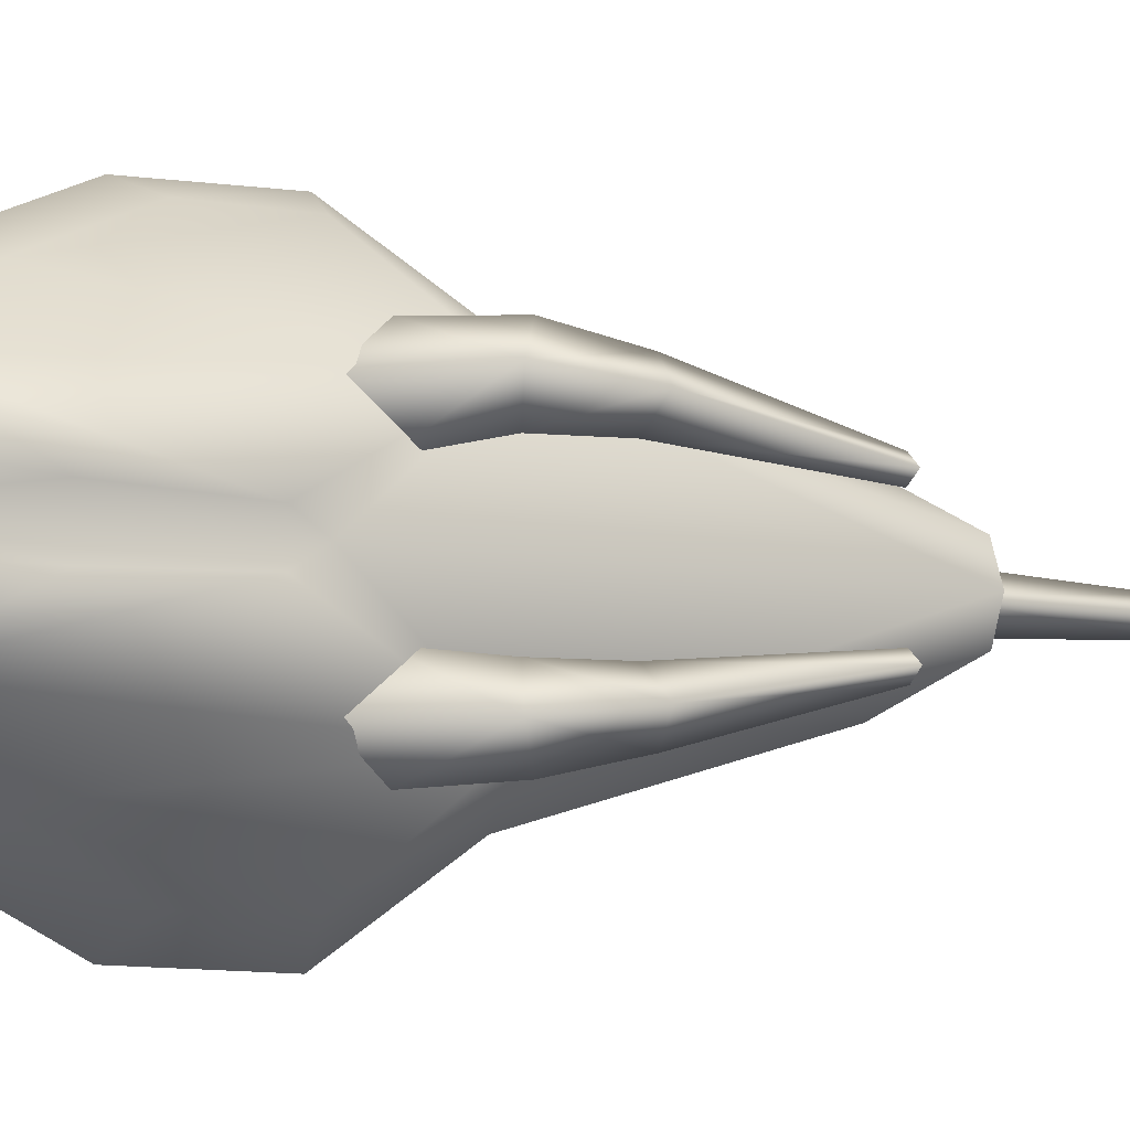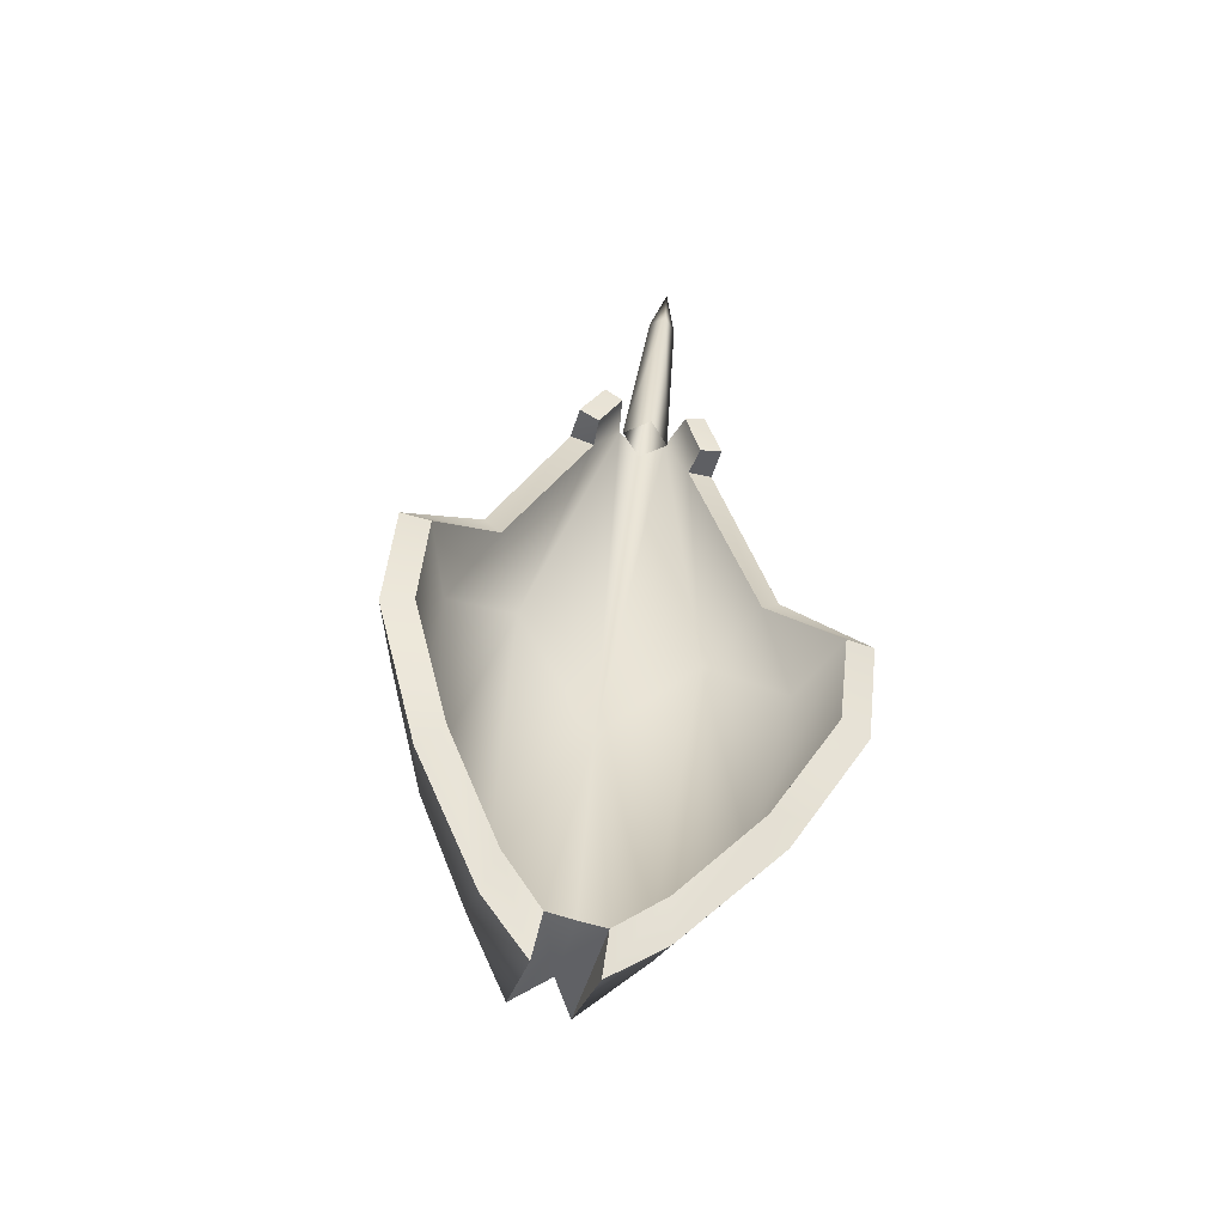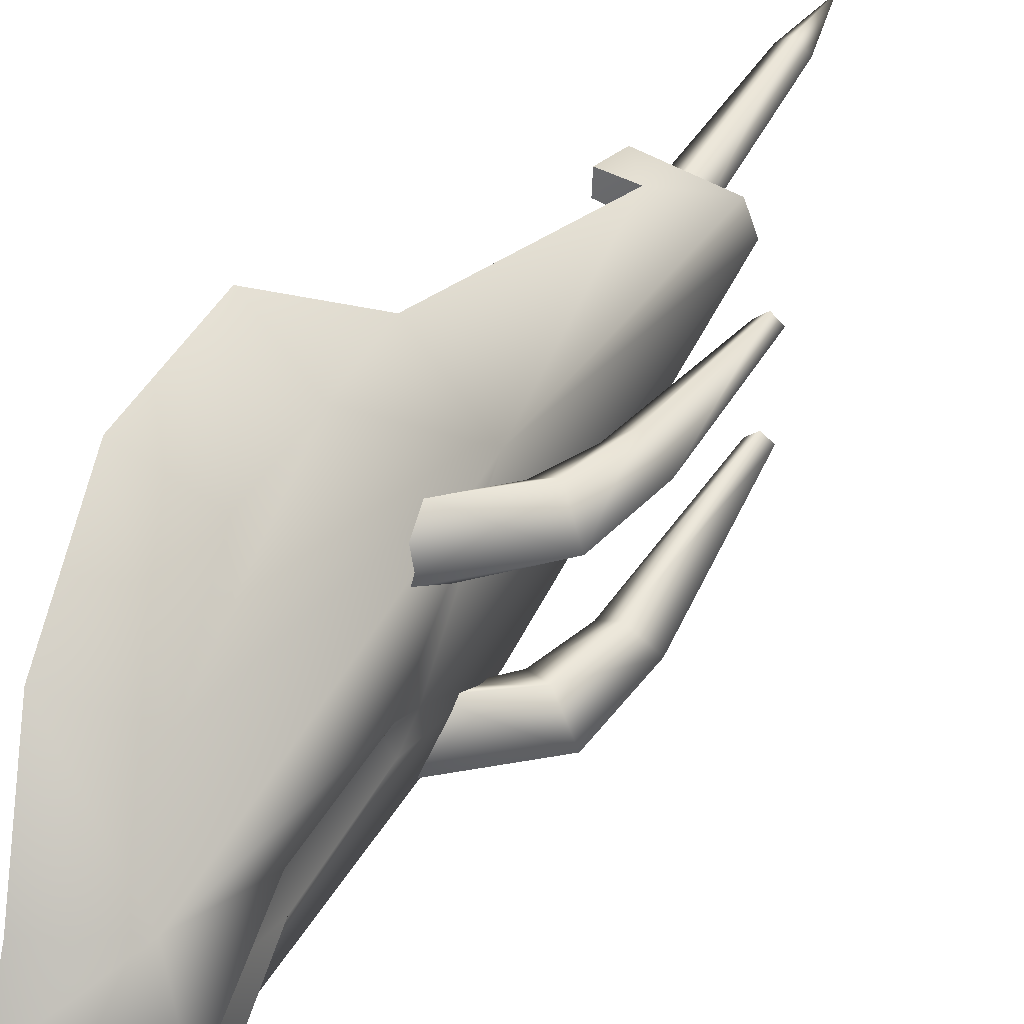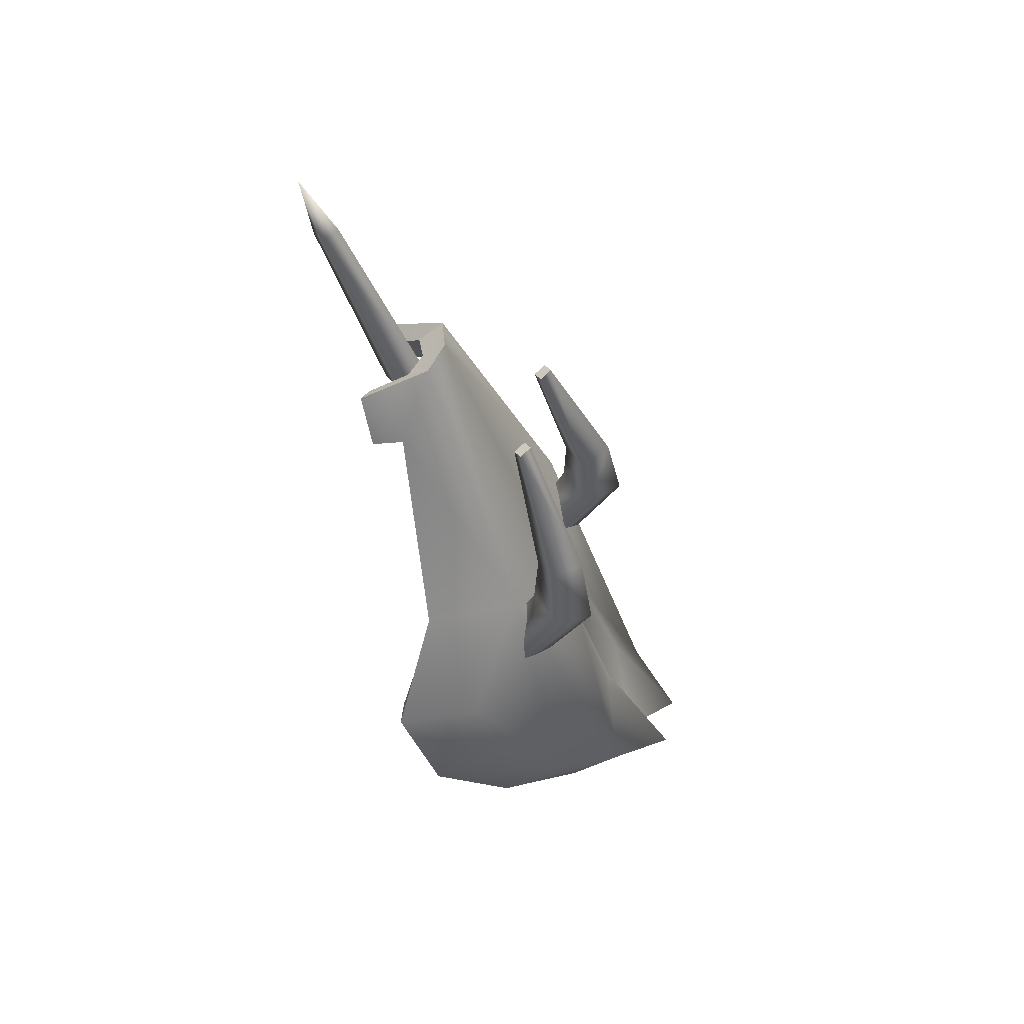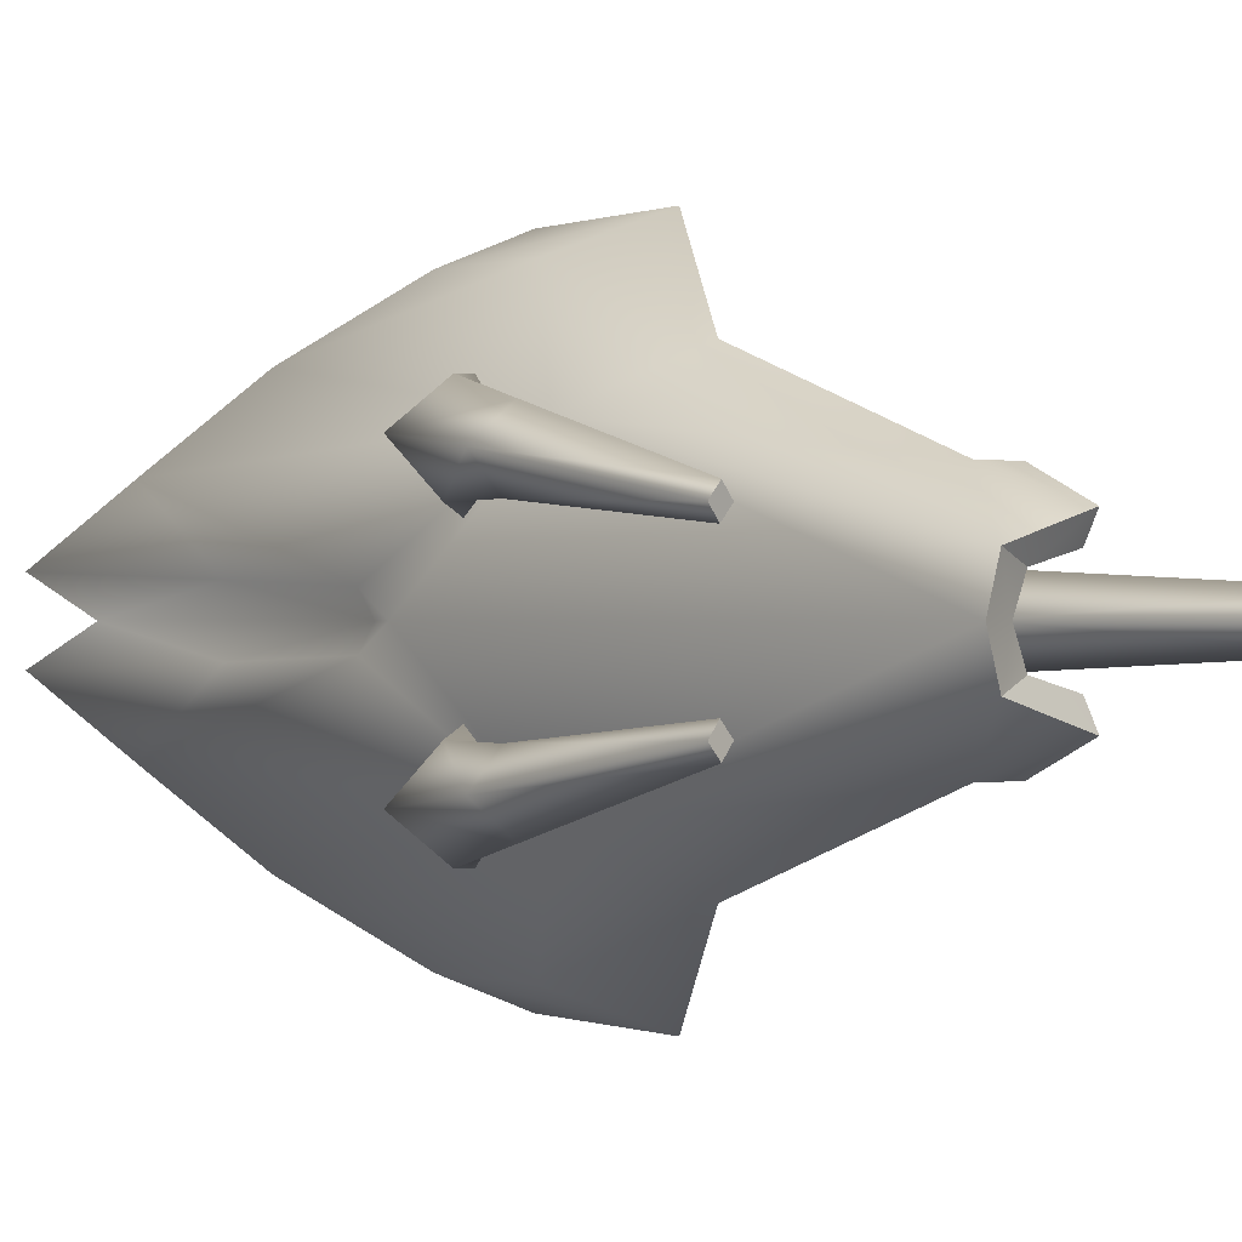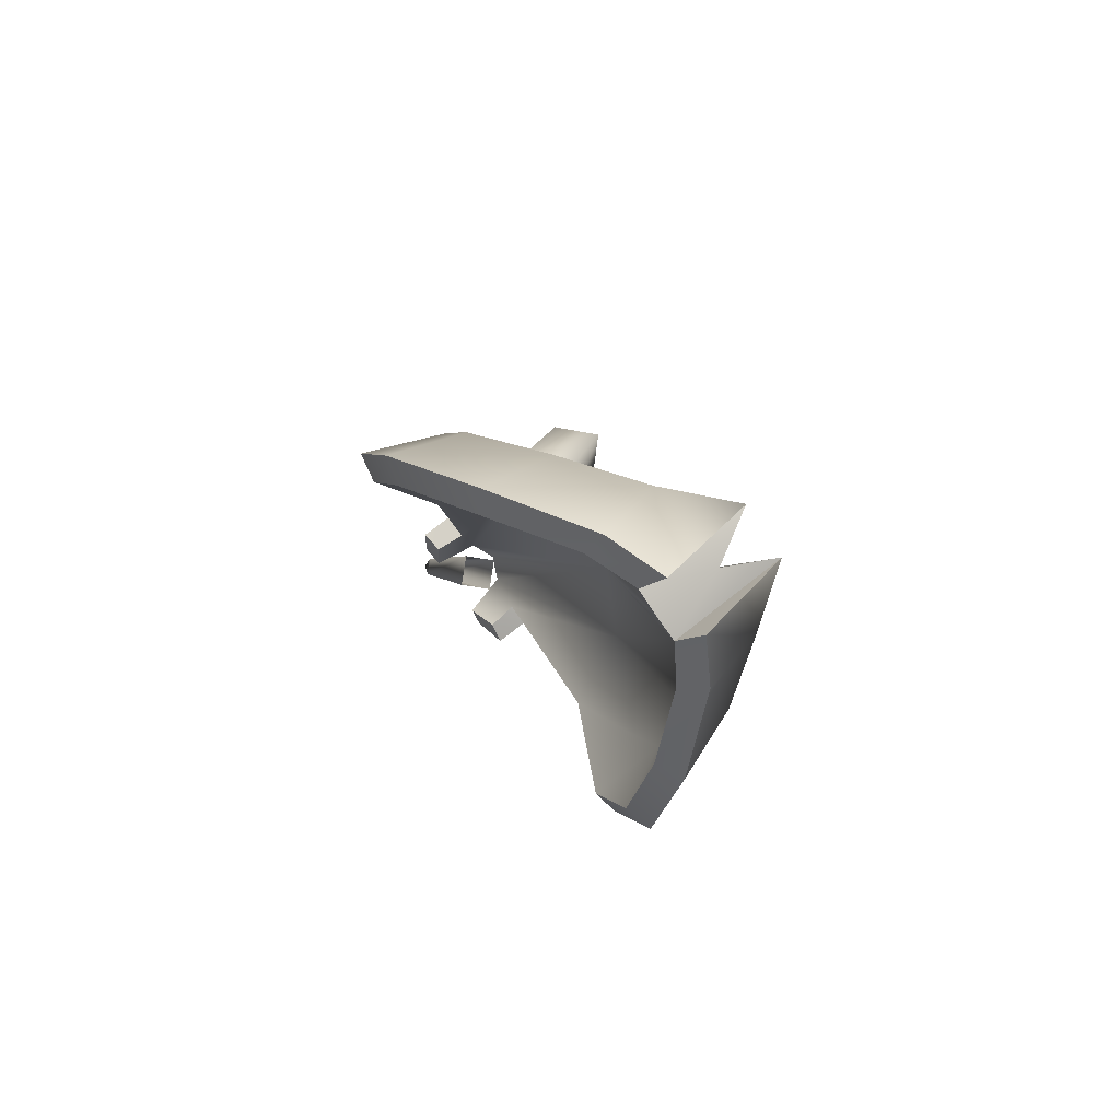
<metadata>
{"format":"obj","ext":"obj","renderer":"f3d","projection":"perspective","resolution":1024,"background":"white","views":[{"elev":-7.2,"azim":-100.4,"up":"+Y"},{"elev":-69.3,"azim":73.1,"up":"+Z"},{"elev":49.8,"azim":-130.7,"up":"+Y"},{"elev":53.4,"azim":-168.3,"up":"+Z"},{"elev":0.0,"azim":-20.8,"up":"+Y"},{"elev":-77.0,"azim":-145.8,"up":"+Z"}]}
</metadata>
<code>
g WEAPON_ABARANGER_BLUE_00
v -0.02035 0.01848 -0.02164
v -0.009821 -5.627e-09 -0.02503
v -0.06208 0.02299 -0.1363
v -0.08631 0.08167 -0.2371
v 0.04127 0.1049 0.1131
v -0.02306 0.144 -0.1736
v 0.0414 0.1623 -0.2226
v -0.03313 0.08139 -0.3
v -0.05968 0.02955 -0.3387
v -0.1451 0.02842 -0.2627
v 0.1124 0.2217 -0.1113
v 0.04207 0.1944 -0.08074
v -0.01101 -1.05e-08 0.004008
v 0.07095 0.1947 0.009702
v 0.1525 0.2254 0.009614
v 0.1124 0.2217 -0.1113
v 0.1338 0.1466 0.1119
v 0.1525 0.2254 0.009614
v 0.1706 0.07653 0.3414
v 0.1506 0.03445 0.4139
v 0.2204 0.05401 0.3751
v 0.2041 0.07653 0.3293
v 0.1401 3.296e-10 0.4193
v 0.1401 3.296e-10 0.4193
v -0.01101 -1.05e-08 0.004008
v 0.0126 3.486e-09 -0.02971
v -0.03119 0.02771 -0.3052
v -0.03077 2.115e-08 -0.3067
v -0.05231 0.0733 -0.2139
v -0.005597 0.07306 -0.2692
v 0.05874 0.09219 0.09117
v 0.05894 0.1403 -0.2037
v 0.007159 0.1394 -0.1624
v -0.05231 0.0733 -0.2139
v 0.08923 0.1656 -0.001275
v 0.1325 0.1288 0.09279
v 0.1565 0.1957 0.0002296
v 0.0638 0.1654 -0.08068
v 0.1213 0.1925 -0.106
v 0.1704 0.05146 0.3352
v 0.1748 0.02497 0.3915
v 0.2167 0.03456 0.3654
v 0.0126 3.486e-09 -0.02971
v 0.1647 1.44e-08 0.3964
v 0.1999 0.05451 0.3245
v -0.05968 0.02955 -0.3387
v -0.005597 0.07306 -0.2692
v -0.03313 0.08139 -0.3
v -0.03119 0.02771 -0.3052
v 0.05894 0.1403 -0.2037
v 0.0414 0.1623 -0.2226
v 0.1213 0.1925 -0.106
v 0.0414 0.1623 -0.2226
v 0.0414 0.1623 -0.2226
v 0.1124 0.2217 -0.1113
v 0.1565 0.1957 0.0002296
v 0.1124 0.2217 -0.1113
v 0.1525 0.2254 0.009614
v 0.1525 0.2254 0.009614
v 0.1325 0.1288 0.09279
v 0.1338 0.1466 0.1119
v 0.1565 0.1957 0.0002296
v 0.1706 0.07653 0.3414
v 0.1704 0.05146 0.3352
v 0.1706 0.07653 0.3414
v 0.1999 0.05451 0.3245
v 0.2041 0.07653 0.3293
v 0.1704 0.05146 0.3352
v 0.2041 0.07653 0.3293
v 0.2167 0.03456 0.3654
v 0.2204 0.05401 0.3751
v 0.1999 0.05451 0.3245
v 0.2204 0.05401 0.3751
v 0.1748 0.02497 0.3915
v 0.1506 0.03445 0.4139
v 0.2167 0.03456 0.3654
v 0.1506 0.03445 0.4139
v 0.1647 1.44e-08 0.3964
v 0.1401 3.296e-10 0.4193
v 0.1506 0.03445 0.4139
v 0.1748 0.02497 0.3915
v -0.0968 -8.463e-09 -0.2862
v -0.03119 0.02771 -0.3052
v -0.1451 0.02842 -0.2627
v -0.0968 -8.463e-09 -0.2862
v -0.03077 2.115e-08 -0.3067
v -0.1451 0.02842 -0.2627
v -0.03119 0.02771 -0.3052
v -0.05968 0.02955 -0.3387
v -0.1451 0.02842 -0.2627
v -0.0968 -8.463e-09 -0.2862
v -0.0968 -8.463e-09 -0.2862
v -0.1451 0.02842 -0.2627
v 0.1845 0.02414 0.3615
v 0.271 3.8e-08 0.5576
v 0.2576 0.01427 0.5625
v 0.2071 3.48e-08 0.3533
v 0.1618 1.653e-08 0.3698
v 0.2442 2.612e-08 0.5674
v 0.271 3.8e-08 0.5576
v 0.2807 3.408e-08 0.6259
v 0.2442 2.612e-08 0.5674
v 0.2576 -0.01427 0.5625
v 0.271 3.8e-08 0.5576
v 0.1845 -0.02414 0.3615
v 0.2071 3.48e-08 0.3533
v 0.1618 1.653e-08 0.3698
v 0.2442 2.612e-08 0.5674
v 0.0202 0.08448 0.1713
v -0.01117 0.1257 0.1127
v 0.0229 0.09057 0.1164
v -0.001421 0.1098 0.1821
v -0.04484 0.09538 0.1014
v -0.02924 0.08546 0.185
v 0.0537 0.0557 0.3291
v 0.04501 0.06602 0.3351
v 0.02507 0.1297 0.04056
v 0.02507 0.1297 0.04056
v -0.02924 0.08546 0.185
v -0.01405 0.06043 0.1048
v -0.005481 0.06065 0.171
v 0.0229 0.09057 0.1164
v 0.0202 0.08448 0.1713
v 0.04465 0.04516 0.3341
v 0.0537 0.0557 0.3291
v 0.04016 0.08855 0.07465
v 0.02374 0.05127 0.03688
v 0.03597 0.05548 0.3401
v 0.02374 0.05127 0.03688
v 0.02374 0.05127 0.03688
v 0.008653 0.09245 0.002789
v 0.02507 0.1297 0.04056
v 0.0537 0.0557 0.3291
v 0.03597 0.05548 0.3401
v 0.04501 0.06602 0.3351
v 0.04465 0.04516 0.3341
v 0.02507 0.1297 0.04056
v 0.04016 0.08855 0.07465
v -0.02924 0.08546 0.185
v 0.03597 0.05548 0.3401
v -0.02035 -0.01848 -0.02164
v -0.06208 -0.02299 -0.1363
v -0.009821 -5.627e-09 -0.02503
v -0.08631 -0.08167 -0.2371
v 0.04127 -0.1049 0.1131
v -0.02306 -0.144 -0.1736
v 0.0414 -0.1623 -0.2226
v -0.03313 -0.08139 -0.3
v -0.05968 -0.02955 -0.3387
v -0.1451 -0.02842 -0.2627
v 0.1124 -0.2217 -0.1113
v 0.04207 -0.1944 -0.08074
v -0.01101 -1.05e-08 0.004008
v 0.07095 -0.1947 0.009702
v 0.1525 -0.2254 0.009614
v 0.1124 -0.2217 -0.1113
v 0.1338 -0.1466 0.1119
v 0.1525 -0.2254 0.009614
v 0.1706 -0.07653 0.3414
v 0.1506 -0.03445 0.4139
v 0.2204 -0.05401 0.3751
v 0.2041 -0.07653 0.3293
v 0.1401 3.296e-10 0.4193
v 0.1401 3.296e-10 0.4193
v -0.01101 -1.05e-08 0.004008
v 0.0126 3.486e-09 -0.02971
v -0.03077 2.115e-08 -0.3067
v -0.03119 -0.02771 -0.3052
v -0.05231 -0.0733 -0.2139
v -0.005597 -0.07306 -0.2692
v 0.05874 -0.09219 0.09117
v 0.05894 -0.1403 -0.2037
v 0.007159 -0.1394 -0.1624
v -0.05231 -0.0733 -0.2139
v 0.08923 -0.1656 -0.001275
v 0.1325 -0.1288 0.09279
v 0.1565 -0.1957 0.0002295
v 0.0638 -0.1654 -0.08068
v 0.1213 -0.1925 -0.106
v 0.1704 -0.05146 0.3352
v 0.1748 -0.02497 0.3915
v 0.2167 -0.03456 0.3654
v 0.0126 3.486e-09 -0.02971
v 0.1647 1.44e-08 0.3964
v 0.1999 -0.05451 0.3245
v -0.05968 -0.02955 -0.3387
v -0.005597 -0.07306 -0.2692
v -0.03119 -0.02771 -0.3052
v -0.03313 -0.08139 -0.3
v 0.05894 -0.1403 -0.2037
v 0.0414 -0.1623 -0.2226
v 0.0414 -0.1623 -0.2226
v 0.1213 -0.1925 -0.106
v 0.0414 -0.1623 -0.2226
v 0.1124 -0.2217 -0.1113
v 0.1124 -0.2217 -0.1113
v 0.1565 -0.1957 0.0002295
v 0.1525 -0.2254 0.009614
v 0.1525 -0.2254 0.009614
v 0.1325 -0.1288 0.09279
v 0.1565 -0.1957 0.0002295
v 0.1338 -0.1466 0.1119
v 0.1706 -0.07653 0.3414
v 0.1704 -0.05146 0.3352
v 0.1706 -0.07653 0.3414
v 0.1999 -0.05451 0.3245
v 0.1704 -0.05146 0.3352
v 0.2041 -0.07653 0.3293
v 0.2041 -0.07653 0.3293
v 0.2167 -0.03456 0.3654
v 0.1999 -0.05451 0.3245
v 0.2204 -0.05401 0.3751
v 0.2204 -0.05401 0.3751
v 0.1748 -0.02497 0.3915
v 0.2167 -0.03456 0.3654
v 0.1506 -0.03445 0.4139
v 0.1506 -0.03445 0.4139
v 0.1647 1.44e-08 0.3964
v 0.1748 -0.02497 0.3915
v 0.1506 -0.03445 0.4139
v 0.1401 3.296e-10 0.4193
v -0.0968 -8.463e-09 -0.2862
v -0.03119 -0.02771 -0.3052
v -0.03077 2.115e-08 -0.3067
v -0.0968 -8.463e-09 -0.2862
v -0.1451 -0.02842 -0.2627
v -0.1451 -0.02842 -0.2627
v -0.05968 -0.02955 -0.3387
v -0.03119 -0.02771 -0.3052
v -0.1451 -0.02842 -0.2627
v -0.0968 -8.463e-09 -0.2862
v -0.1451 -0.02842 -0.2627
v -0.0968 -8.463e-09 -0.2862
v 0.0202 -0.08448 0.1713
v -0.01117 -0.1257 0.1127
v -0.001421 -0.1098 0.1821
v 0.0229 -0.09057 0.1164
v 0.0537 -0.0557 0.3291
v 0.04501 -0.06602 0.3351
v -0.02924 -0.08546 0.185
v -0.04484 -0.09538 0.1014
v -0.01117 -0.1257 0.1127
v 0.02507 -0.1297 0.04056
v 0.02507 -0.1297 0.04056
v -0.01405 -0.06043 0.1048
v -0.02924 -0.08546 0.185
v -0.005481 -0.06065 0.171
v 0.0229 -0.09057 0.1164
v 0.0202 -0.08448 0.1713
v 0.04465 -0.04516 0.3341
v 0.0537 -0.0557 0.3291
v 0.04016 -0.08855 0.07465
v 0.02374 -0.05127 0.03688
v 0.03597 -0.05548 0.3401
v 0.02374 -0.05127 0.03688
v 0.02374 -0.05127 0.03688
v 0.008653 -0.09245 0.002789
v 0.02507 -0.1297 0.04056
v 0.0537 -0.0557 0.3291
v 0.03597 -0.05548 0.3401
v 0.04465 -0.04516 0.3341
v 0.04501 -0.06602 0.3351
v 0.02507 -0.1297 0.04056
v 0.04016 -0.08855 0.07465
v -0.02924 -0.08546 0.185
v 0.03597 -0.05548 0.3401
g WEAPON_ABARANGER_BLUE_00_0
f 3 2 1
f 3 1 4
f 5 4 1
f 5 6 4
f 6 7 4
f 8 4 7
f 8 9 4
f 10 4 9
f 7 6 11
f 12 11 6
f 1 13 5
f 2 13 1
f 14 6 5
f 12 6 14
f 14 15 12
f 16 12 15
f 5 17 14
f 18 14 17
f 17 5 19
f 20 19 5
f 19 20 21
f 22 19 21
f 20 5 23
f 25 24 5
f 28 27 26
f 27 29 26
f 29 27 30
f 31 26 29
f 30 32 29
f 29 33 31
f 33 34 32
f 35 31 33
f 31 35 36
f 37 36 35
f 35 38 37
f 38 35 33
f 39 37 38
f 32 39 33
f 38 33 39
f 36 40 31
f 41 31 40
f 40 42 41
f 31 41 43
f 44 43 41
f 40 45 42
f 48 47 46
f 49 46 47
f 47 48 50
f 51 50 48
f 50 53 52
f 55 52 54
f 52 57 56
f 58 56 57
f 61 60 59
f 62 59 60
f 61 63 60
f 64 60 63
f 67 66 65
f 68 65 66
f 71 70 69
f 72 69 70
f 75 74 73
f 76 73 74
f 79 78 77
f 81 80 78
f 84 83 82
f 86 85 83
f 89 88 87
f 90 3 4
f 91 2 3
f 93 92 3
f 96 95 94
f 97 94 95
f 94 98 96
f 99 96 98
f 96 101 100
f 102 101 96
f 101 103 100
f 101 102 103
f 103 105 104
f 106 104 105
f 105 103 107
f 108 107 103
f 111 110 109
f 112 109 110
f 110 113 112
f 114 112 113
f 109 112 115
f 116 115 112
f 112 114 116
f 110 111 117
f 110 118 113
f 113 120 119
f 121 119 120
f 120 122 121
f 123 121 122
f 121 123 124
f 125 124 123
f 122 120 126
f 127 126 120
f 119 121 128
f 124 128 121
f 120 113 129
f 131 130 113
f 131 113 132
f 135 134 133
f 136 133 134
f 138 137 111
f 140 116 139
f 143 142 141
f 142 144 141
f 145 141 144
f 146 145 144
f 146 144 147
f 148 147 144
f 148 144 149
f 150 149 144
f 147 151 146
f 152 146 151
f 153 141 145
f 153 143 141
f 146 154 145
f 146 152 154
f 154 152 155
f 156 155 152
f 145 154 157
f 158 157 154
f 157 159 145
f 160 145 159
f 160 159 161
f 159 162 161
f 160 163 145
f 165 145 164
f 168 167 166
f 168 166 169
f 168 169 170
f 171 169 166
f 170 169 172
f 169 171 173
f 173 172 174
f 175 173 171
f 171 176 175
f 177 175 176
f 175 177 178
f 175 178 173
f 179 178 177
f 178 179 173
f 172 173 179
f 176 171 180
f 181 180 171
f 182 180 181
f 171 183 181
f 184 181 183
f 185 180 182
f 188 187 186
f 189 186 187
f 187 190 189
f 191 189 190
f 190 193 192
f 195 194 193
f 193 197 196
f 198 196 197
f 201 200 199
f 202 199 200
f 202 200 203
f 204 203 200
f 207 206 205
f 208 205 206
f 211 210 209
f 212 209 210
f 215 214 213
f 216 213 214
f 219 218 217
f 221 220 218
f 224 223 222
f 226 225 223
f 229 228 227
f 142 230 144
f 143 231 142
f 233 232 142
f 236 235 234
f 237 234 235
f 234 238 236
f 239 236 238
f 236 239 240
f 240 241 236
f 242 236 241
f 242 243 237
f 242 241 244
f 241 246 245
f 247 245 246
f 245 247 248
f 249 248 247
f 247 250 249
f 251 249 250
f 248 252 245
f 253 245 252
f 250 247 254
f 246 254 247
f 245 255 241
f 257 241 256
f 257 258 241
f 261 260 259
f 262 259 260
f 264 237 263
f 266 265 239

</code>
